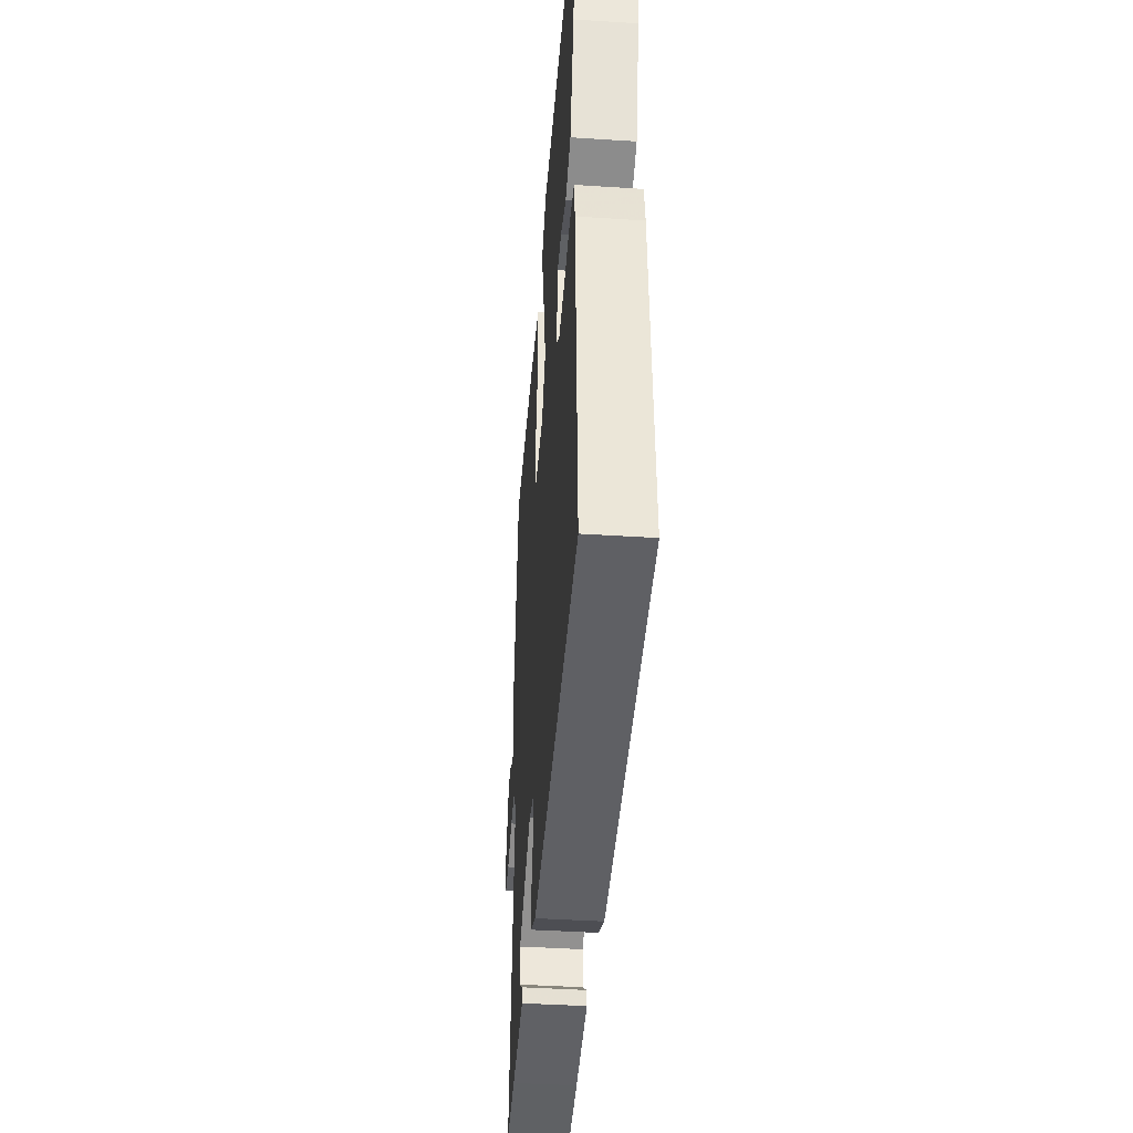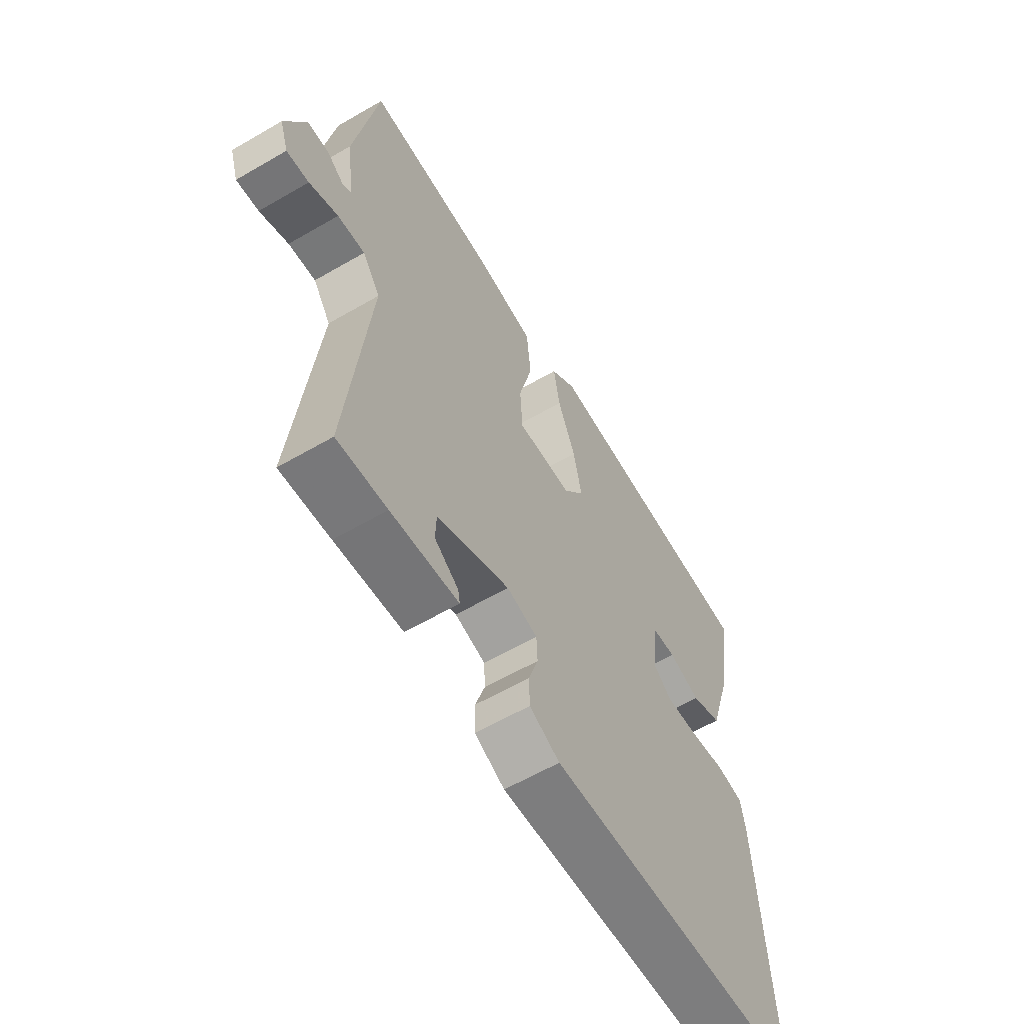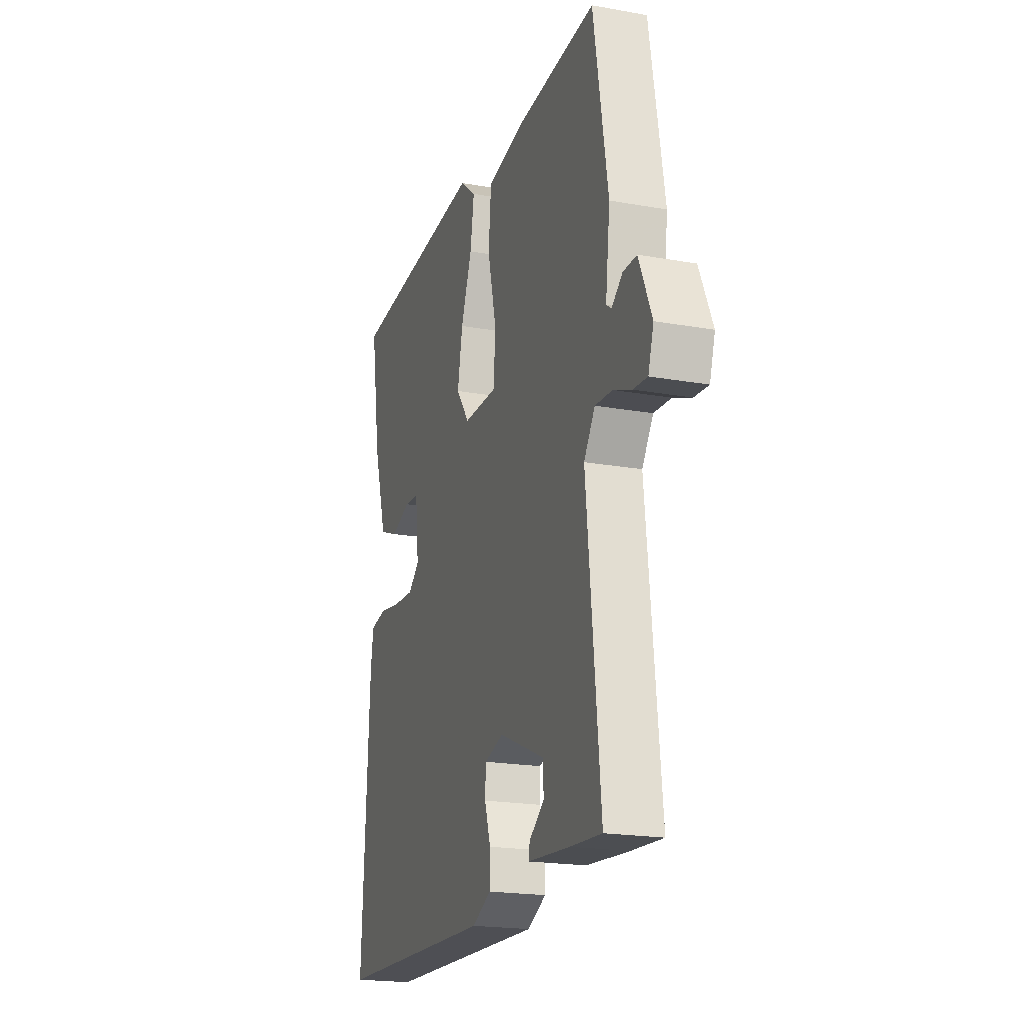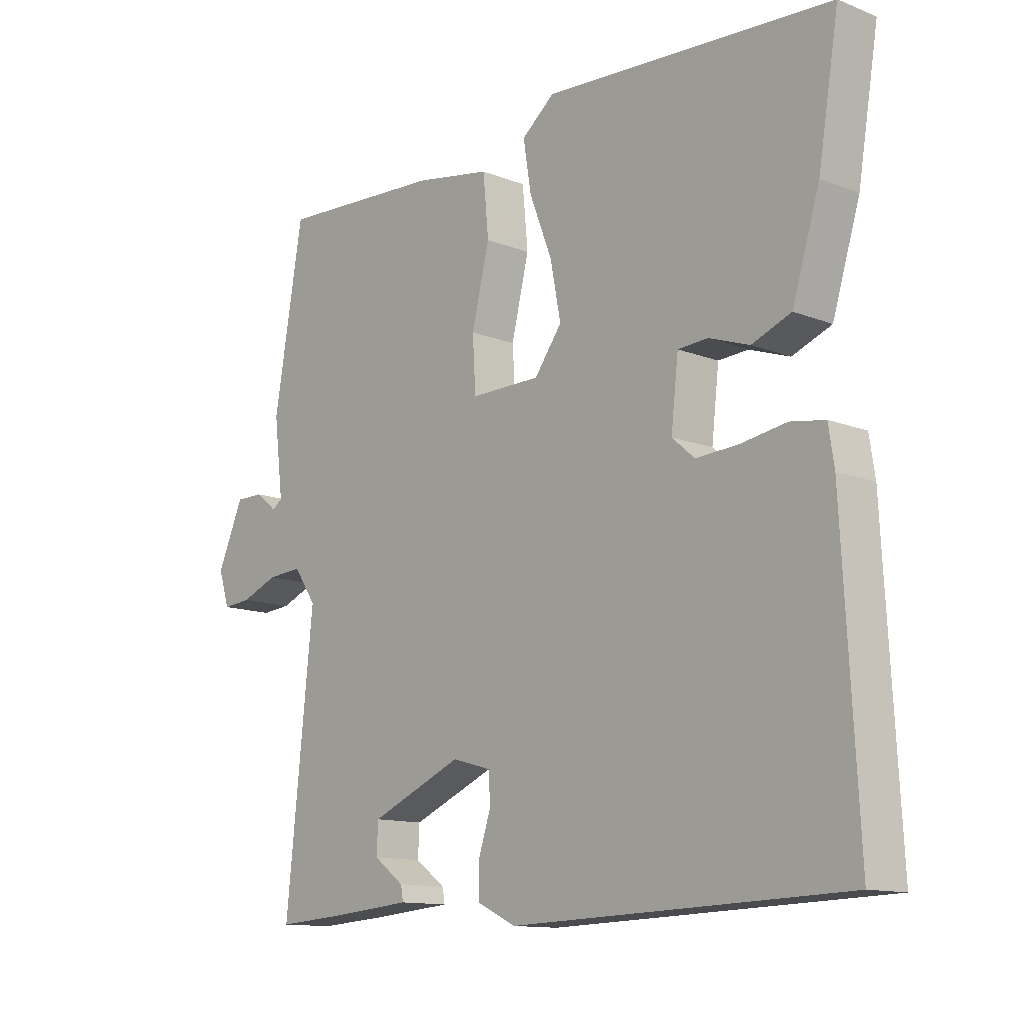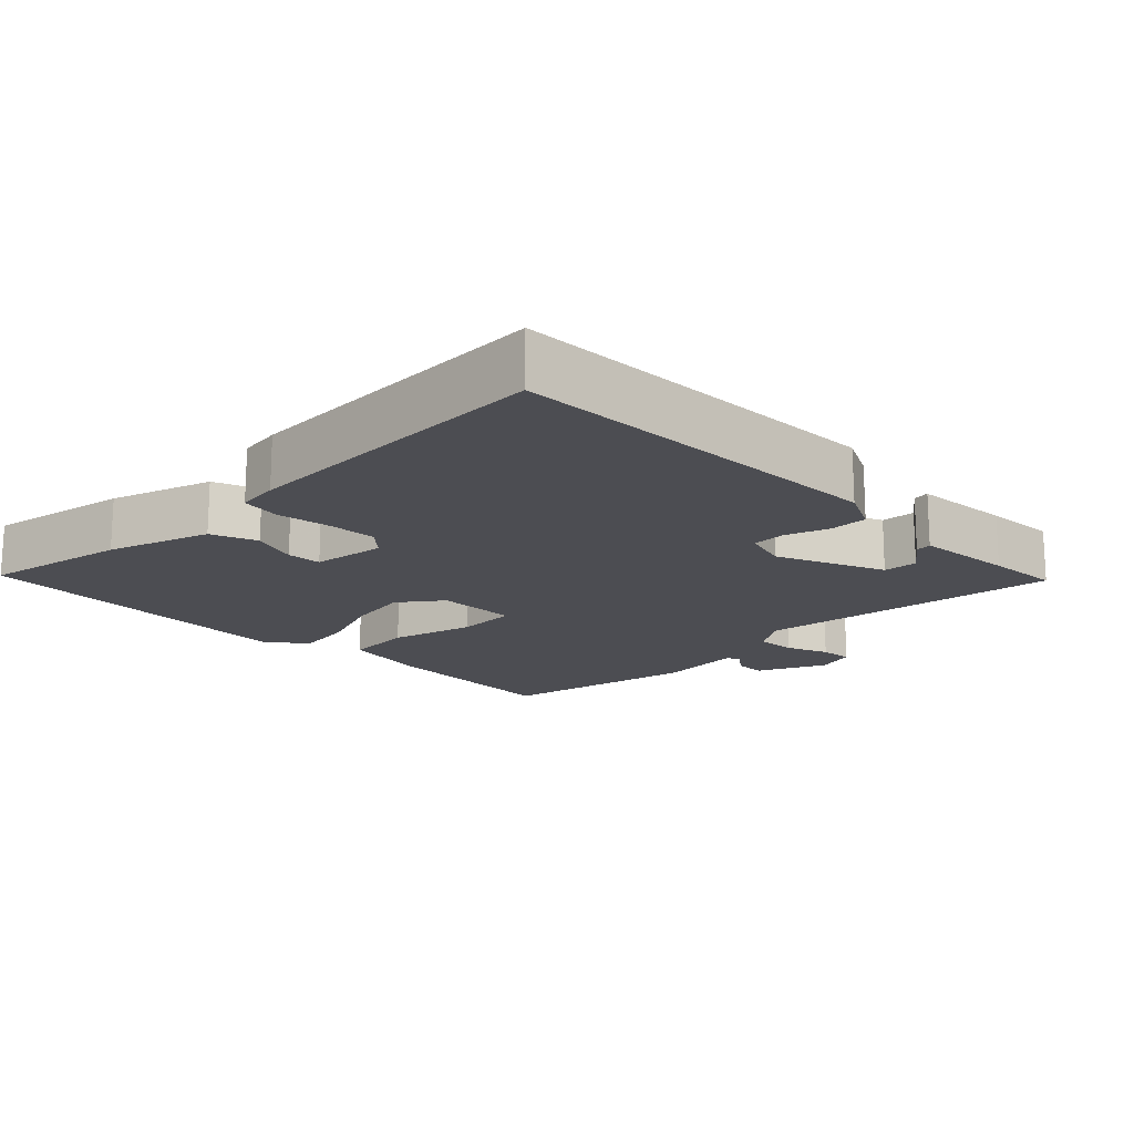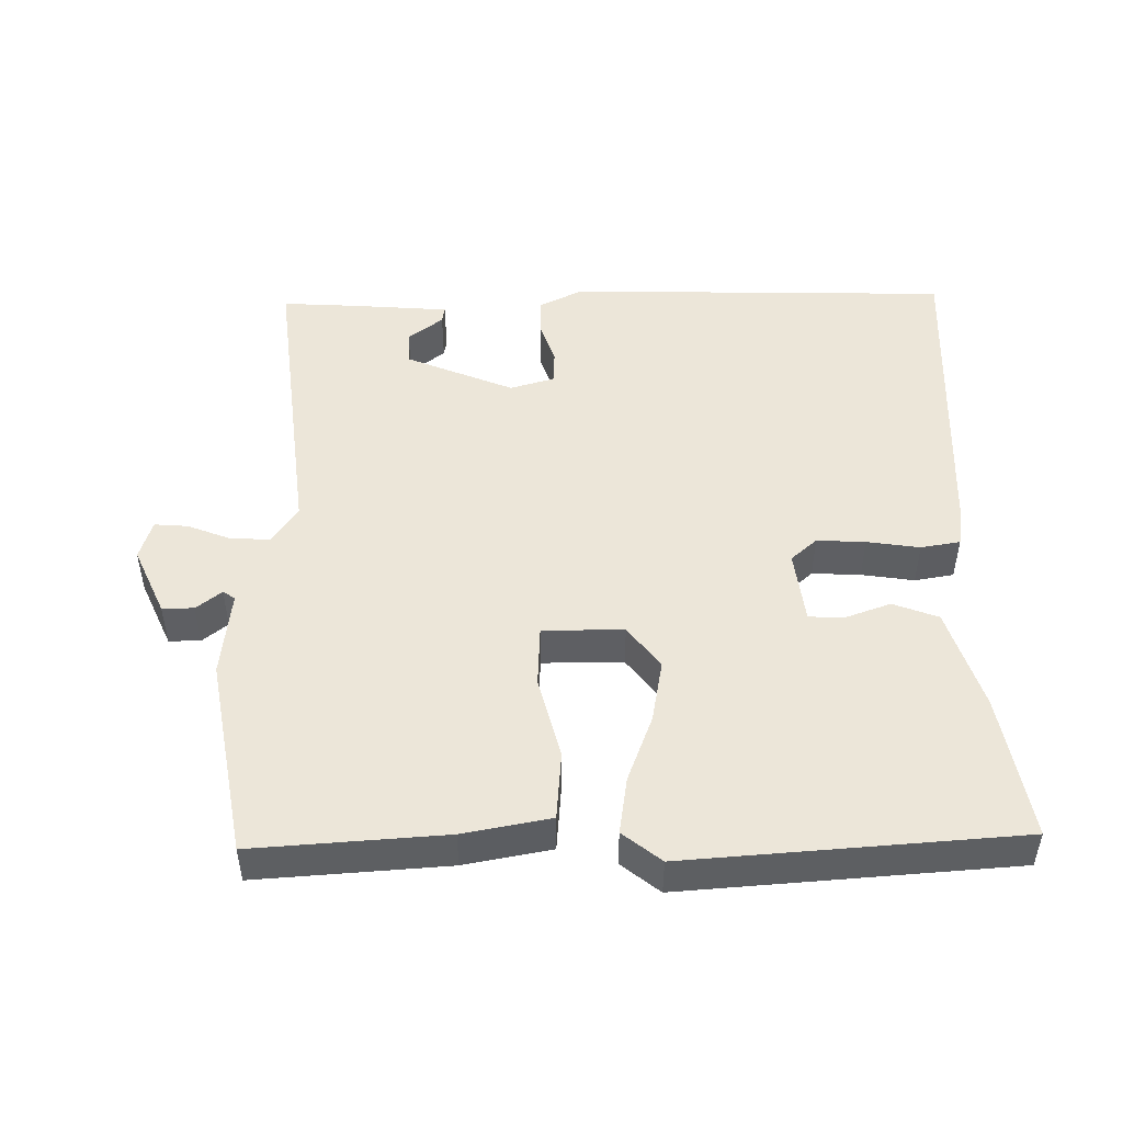
<metadata>
{"format":"obj","ext":"obj","renderer":"f3d","projection":"perspective","resolution":1024,"background":"white","views":[{"elev":-42.8,"azim":85.6,"up":"+Z"},{"elev":-60.6,"azim":-59.3,"up":"+Z"},{"elev":-20.2,"azim":-108.1,"up":"+Z"},{"elev":-12.6,"azim":47.7,"up":"+Z"},{"elev":-16.4,"azim":134.0,"up":"+Y"},{"elev":48.8,"azim":-1.3,"up":"+Y"}]}
</metadata>
<code>
v -0.5 0.07 0.5
v -0.228 0.07 0.484
v -0.104 0.07 0.462
v -0.095 0.07 0.365
v -0.124 0.07 0.246
v -0.119 0.07 0.159
v -0.004 0.07 0.16
v 0.041 0.07 0.221
v 0.024 0.07 0.31
v -0.013 0.07 0.405
v -0.026 0.07 0.486
v 0.028 0.07 0.53
v 0.5 0.07 0.5
v 0.466 0.07 0.294
v 0.421 0.07 0.148
v 0.357 0.07 0.123
v 0.291 0.07 0.146
v 0.242 0.07 0.143
v 0.23 0.07 0.038
v 0.267 0.07 0.006
v 0.336 0.07 0.01
v 0.411 0.07 0.022
v 0.467 0.07 0.013
v 0.476 0.07 -0.047
v 0.5 0.07 -0.5
v -0.045 0.07 -0.518
v -0.108 0.07 -0.488
v -0.109 0.07 -0.434
v -0.089 0.07 -0.373
v -0.091 0.07 -0.325
v -0.155 0.07 -0.307
v -0.307 0.07 -0.372
v -0.309 0.07 -0.421
v -0.259 0.07 -0.458
v -0.255 0.07 -0.481
v -0.396 0.07 -0.493
v -0.5 0.07 -0.5
v -0.455 0.07 -0.067
v -0.492 0.07 -0.013
v -0.549 0.07 -0.017
v -0.609 0.07 -0.041
v -0.656 0.07 -0.045
v -0.674 0.07 0.011
v -0.631 0.07 0.109
v -0.586 0.07 0.109
v -0.55 0.07 0.081
v -0.533 0.07 0.093
v -0.548 0.07 0.216
v -0.5 0 0.5
v -0.228 0 0.484
v -0.104 0 0.462
v -0.095 0 0.365
v -0.124 0 0.246
v -0.119 0 0.159
v -0.004 0 0.16
v 0.041 0 0.221
v 0.024 0 0.31
v -0.013 0 0.405
v -0.026 0 0.486
v 0.028 0 0.53
v 0.5 0 0.5
v 0.466 0 0.294
v 0.421 0 0.148
v 0.357 0 0.123
v 0.291 0 0.146
v 0.242 0 0.143
v 0.23 0 0.038
v 0.267 0 0.006
v 0.336 0 0.01
v 0.411 0 0.022
v 0.467 0 0.013
v 0.476 0 -0.047
v 0.5 0 -0.5
v -0.045 0 -0.518
v -0.108 0 -0.488
v -0.109 0 -0.434
v -0.089 0 -0.373
v -0.091 0 -0.325
v -0.155 0 -0.307
v -0.307 0 -0.372
v -0.309 0 -0.421
v -0.259 0 -0.458
v -0.255 0 -0.481
v -0.396 0 -0.493
v -0.5 0 -0.5
v -0.455 0 -0.067
v -0.492 0 -0.013
v -0.549 0 -0.017
v -0.609 0 -0.041
v -0.656 0 -0.045
v -0.674 0 0.011
v -0.631 0 0.109
v -0.586 0 0.109
v -0.55 0 0.081
v -0.533 0 0.093
v -0.548 0 0.216
f 3 4 5
f 2 3 5
f 1 2 5
f 48 1 5
f 47 48 5
f 46 47 5 6
f 44 45 46
f 43 44 46
f 42 43 46
f 41 42 46
f 40 41 46
f 46 6 7
f 40 46 7
f 39 40 7
f 38 39 7
f 37 38 7
f 35 36 37
f 34 35 37
f 33 34 37
f 32 33 37
f 32 37 7
f 31 32 7 8
f 30 31 8
f 29 30 8
f 27 28 29
f 26 27 29
f 25 26 29
f 24 25 29
f 23 24 29
f 22 23 29
f 21 22 29
f 20 21 29
f 19 20 29
f 18 19 29 8
f 17 18 8 9
f 15 16 17
f 14 15 17
f 13 14 17
f 12 13 17
f 11 12 17
f 10 11 17
f 9 10 17
f 53 52 51
f 53 51 50
f 53 50 49
f 53 49 96
f 53 96 95
f 54 53 95 94
f 94 93 92
f 94 92 91
f 94 91 90
f 94 90 89
f 94 89 88
f 55 54 94
f 55 94 88
f 55 88 87
f 55 87 86
f 55 86 85
f 85 84 83
f 85 83 82
f 85 82 81
f 85 81 80
f 55 85 80
f 56 55 80 79
f 56 79 78
f 56 78 77
f 77 76 75
f 77 75 74
f 77 74 73
f 77 73 72
f 77 72 71
f 77 71 70
f 77 70 69
f 77 69 68
f 77 68 67
f 56 77 67 66
f 57 56 66 65
f 65 64 63
f 65 63 62
f 65 62 61
f 65 61 60
f 65 60 59
f 65 59 58
f 65 58 57
f 1 49 50 2
f 2 50 51 3
f 3 51 52 4
f 4 52 53 5
f 5 53 54 6
f 6 54 55 7
f 7 55 56 8
f 8 56 57 9
f 9 57 58 10
f 10 58 59 11
f 11 59 60 12
f 12 60 61 13
f 13 61 62 14
f 14 62 63 15
f 15 63 64 16
f 16 64 65 17
f 17 65 66 18
f 18 66 67 19
f 19 67 68 20
f 20 68 69 21
f 21 69 70 22
f 22 70 71 23
f 23 71 72 24
f 24 72 73 25
f 25 73 74 26
f 26 74 75 27
f 27 75 76 28
f 28 76 77 29
f 29 77 78 30
f 30 78 79 31
f 31 79 80 32
f 32 80 81 33
f 33 81 82 34
f 34 82 83 35
f 35 83 84 36
f 36 84 85 37
f 37 85 86 38
f 38 86 87 39
f 39 87 88 40
f 40 88 89 41
f 41 89 90 42
f 42 90 91 43
f 43 91 92 44
f 44 92 93 45
f 45 93 94 46
f 46 94 95 47
f 47 95 96 48
f 48 96 49 1

</code>
